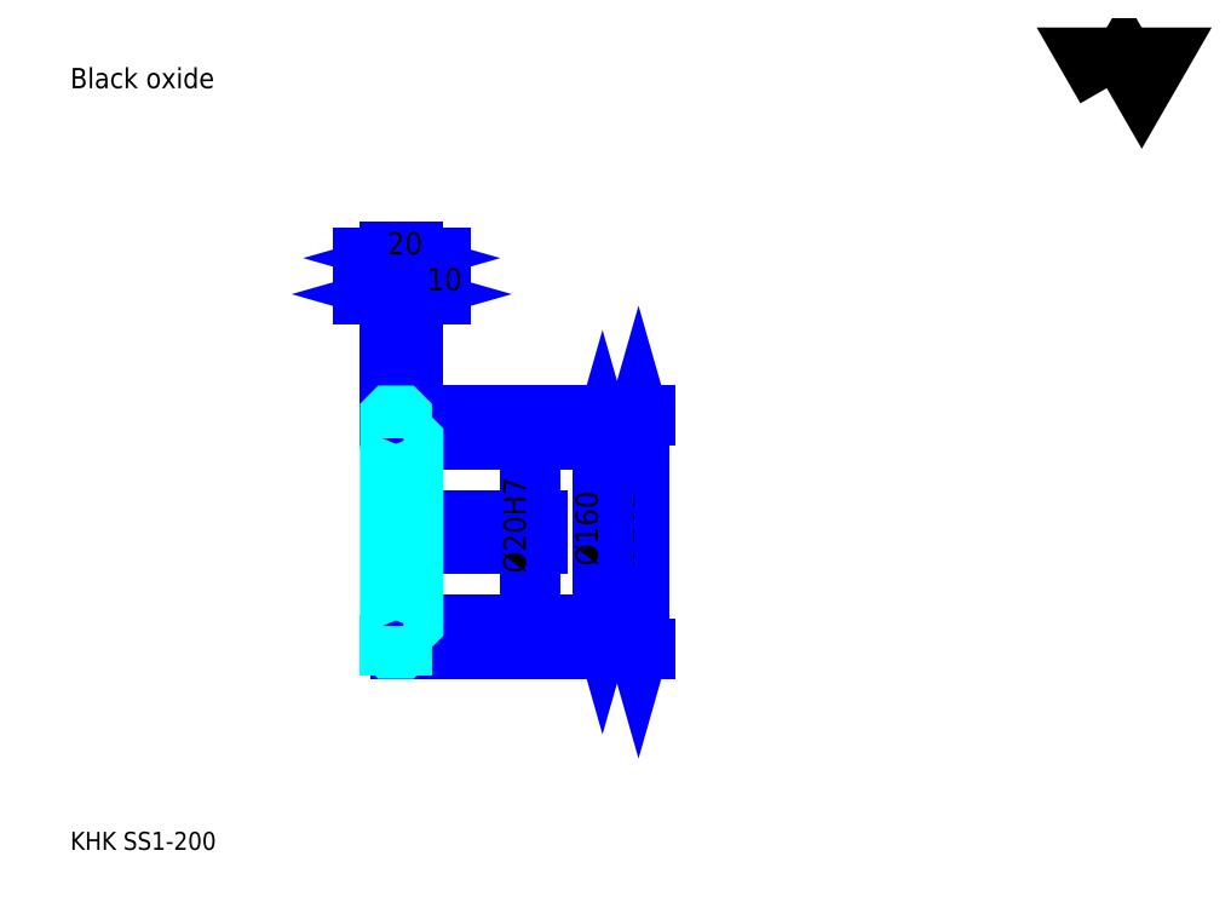
<metadata>
{"format":"dxf","ext":"dxf","renderer":"ezdxf+matplotlib","layout":"modelspace","background":"white","min_lineweight":24,"dpi":150}
</metadata>
<code>
0
SECTION
2
ENTITIES
0
TEXT
8
0
10
39.13
20
43.04
40
15.65
41
1
1
KHK SS1-200
7
KANJI
50
0
51
0
0
TEXT
8
0
10
39.13
20
19.57
40
15.65
41
1
1

7
KANJI
50
0
51
0
0
TEXT
8
0
10
39.13
20
704.3
40
17.61
41
1
1
Black oxide
7
KANJI
50
0
51
0
0
POLYLINE
8
0
66
     1
70
     2
0
VERTEX
8
0
10
939.1
20
704.3
0
VERTEX
8
0
10
923.9
20
730.8
0
VERTEX
8
0
10
984.9
20
730.8
0
VERTEX
8
0
10
969.7
20
704.3
0
VERTEX
8
0
10
954.4
20
730.8
0
VERTEX
8
0
10
939.1
20
704.3
0
SEQEND
0
LINE
8
0
10
532.6
20
419.9
11
532.6
21
217.9
0
POLYLINE
8
0
66
     1
70
     2
0
VERTEX
8
0
10
536.5
20
406.2
0
VERTEX
8
0
10
532.6
20
419.9
0
VERTEX
8
0
10
528.7
20
406.2
0
SEQEND
0
POLYLINE
8
0
66
     1
70
     2
0
VERTEX
8
0
10
528.7
20
231.6
0
VERTEX
8
0
10
532.6
20
217.9
0
VERTEX
8
0
10
536.5
20
231.6
0
SEQEND
0
LINE
8
0
10
337
20
419.9
11
538.5
21
419.9
0
LINE
8
0
10
337
20
217.9
11
538.5
21
217.9
0
TEXT
8
0
10
528.7
20
289.6
40
19.57
41
1
1
%%c202
7
KANJI
50
90
51
0
0
LINE
8
DASHDOT
10
305.2
20
418.9
11
338.7
21
418.9
0
LINE
8
DASHDOT
10
305.2
20
218.9
11
338.7
21
218.9
0
LINE
8
DASHDOT
10
305.2
20
318.9
11
348.7
21
318.9
0
LINE
8
0
10
327
20
419.4
11
327
21
419.9
0
LINE
8
0
10
317
20
419.4
11
317
21
419.9
0
LINE
8
0
10
328.5
20
398.9
11
337
21
398.9
0
LINE
8
0
10
328.5
20
238.9
11
337
21
238.9
0
LINE
8
0
10
326.5
20
419.9
11
337
21
419.9
0
LINE
8
0
10
326.5
20
217.9
11
337
21
217.9
0
LINE
8
0
10
317
20
417.7
11
327
21
417.7
0
LINE
8
0
10
317
20
220.2
11
327
21
220.2
0
LINE
8
0
10
336
20
308.9
11
337
21
307.9
0
LINE
8
0
10
336
20
328.9
11
337
21
329.9
0
LINE
8
0
10
318
20
328.9
11
318
21
308.9
0
POLYLINE
8
0
66
     1
70
     2
0
VERTEX
8
0
10
317
20
307.9
0
VERTEX
8
0
10
318
20
308.9
0
VERTEX
8
0
10
336
20
308.9
0
VERTEX
8
0
10
336
20
328.9
0
VERTEX
8
0
10
318
20
328.9
0
VERTEX
8
0
10
317
20
329.9
0
SEQEND
0
ARC
8
0
10
328.5
20
400.4
40
1.5
50
180
51
270
0
ARC
8
0
10
328.5
20
237.4
40
1.5
50
90
51
180
0
LINE
8
0
10
337
20
397.9
11
337
21
419.9
0
LINE
8
0
10
350.4
20
525.6
11
293.5
21
525.6
0
POLYLINE
8
0
66
     1
70
     2
0
VERTEX
8
0
10
303.3
20
521.7
0
VERTEX
8
0
10
317
20
525.6
0
VERTEX
8
0
10
303.3
20
529.5
0
SEQEND
0
POLYLINE
8
0
66
     1
70
     2
0
VERTEX
8
0
10
340.7
20
529.5
0
VERTEX
8
0
10
327
20
525.6
0
VERTEX
8
0
10
340.7
20
521.7
0
SEQEND
0
LINE
8
0
10
327
20
419.9
11
327
21
531.4
0
TEXT
8
0
10
279.8
20
528.7
40
19.57
41
1
1
10
7
KANJI
50
0
51
0
0
LINE
8
0
10
360.4
20
556.9
11
293.5
21
556.9
0
POLYLINE
8
0
66
     1
70
     2
0
VERTEX
8
0
10
303.3
20
553
0
VERTEX
8
0
10
317
20
556.9
0
VERTEX
8
0
10
303.3
20
560.8
0
SEQEND
0
POLYLINE
8
0
66
     1
70
     2
0
VERTEX
8
0
10
350.7
20
560.8
0
VERTEX
8
0
10
337
20
556.9
0
VERTEX
8
0
10
350.7
20
553
0
SEQEND
0
LINE
8
0
10
317
20
419.9
11
317
21
562.7
0
LINE
8
0
10
337
20
419.9
11
337
21
562.7
0
TEXT
8
0
10
314.2
20
560
40
19.57
41
1
1
20
7
KANJI
50
0
51
0
0
LINE
8
0
10
360.4
20
525.6
11
303.5
21
525.6
0
POLYLINE
8
0
66
     1
70
     2
0
VERTEX
8
0
10
313.3
20
521.7
0
VERTEX
8
0
10
327
20
525.6
0
VERTEX
8
0
10
313.3
20
529.5
0
SEQEND
0
POLYLINE
8
0
66
     1
70
     2
0
VERTEX
8
0
10
350.7
20
529.5
0
VERTEX
8
0
10
337
20
525.6
0
VERTEX
8
0
10
350.7
20
521.7
0
SEQEND
0
TEXT
8
0
10
348.7
20
528.7
40
19.57
41
1
1
10
7
KANJI
50
0
51
0
0
LINE
8
0
10
501.3
20
398.9
11
501.3
21
238.9
0
POLYLINE
8
0
66
     1
70
     2
0
VERTEX
8
0
10
505.2
20
385.2
0
VERTEX
8
0
10
501.3
20
398.9
0
VERTEX
8
0
10
497.4
20
385.2
0
SEQEND
0
POLYLINE
8
0
66
     1
70
     2
0
VERTEX
8
0
10
497.4
20
252.6
0
VERTEX
8
0
10
501.3
20
238.9
0
VERTEX
8
0
10
505.2
20
252.6
0
SEQEND
0
LINE
8
0
10
337
20
398.9
11
507.2
21
398.9
0
LINE
8
0
10
337
20
238.9
11
507.2
21
238.9
0
TEXT
8
0
10
497.4
20
289.6
40
19.57
41
1
1
%%c160
7
KANJI
50
90
51
0
0
LINE
8
0
10
438.7
20
285.4
11
438.7
21
352.4
0
POLYLINE
8
0
66
     1
70
     2
0
VERTEX
8
0
10
434.8
20
342.6
0
VERTEX
8
0
10
438.7
20
328.9
0
VERTEX
8
0
10
442.6
20
342.6
0
SEQEND
0
POLYLINE
8
0
66
     1
70
     2
0
VERTEX
8
0
10
442.6
20
295.2
0
VERTEX
8
0
10
438.7
20
308.9
0
VERTEX
8
0
10
434.8
20
295.2
0
SEQEND
0
LINE
8
0
10
337
20
328.9
11
444.6
21
328.9
0
LINE
8
0
10
337
20
308.9
11
444.6
21
308.9
0
TEXT
8
0
10
434.8
20
283.2
40
19.57
41
1
1
%%c20H7
7
KANJI
50
90
51
0
0
POLYLINE
8
0
66
     1
70
     2
0
VERTEX
8
0
10
317
20
307.9
0
VERTEX
8
0
10
317
20
218.4
0
VERTEX
8
0
10
317.5
20
217.9
0
VERTEX
8
0
10
326.5
20
217.9
0
VERTEX
8
0
10
327
20
218.4
0
VERTEX
8
0
10
327
20
237.4
0
SEQEND
0
POLYLINE
8
0
66
     1
70
     2
0
VERTEX
8
0
10
328.5
20
238.9
0
VERTEX
8
0
10
336
20
238.9
0
VERTEX
8
0
10
337
20
239.9
0
VERTEX
8
0
10
337
20
397.9
0
VERTEX
8
0
10
336
20
398.9
0
VERTEX
8
0
10
328.5
20
398.9
0
SEQEND
0
POLYLINE
8
0
66
     1
70
     2
0
VERTEX
8
0
10
327
20
400.4
0
VERTEX
8
0
10
327
20
419.4
0
VERTEX
8
0
10
326.5
20
419.9
0
VERTEX
8
0
10
317.5
20
419.9
0
VERTEX
8
0
10
317
20
419.4
0
VERTEX
8
0
10
317
20
307.9
0
SEQEND
0
ENDSEC
0
EOF

</code>
